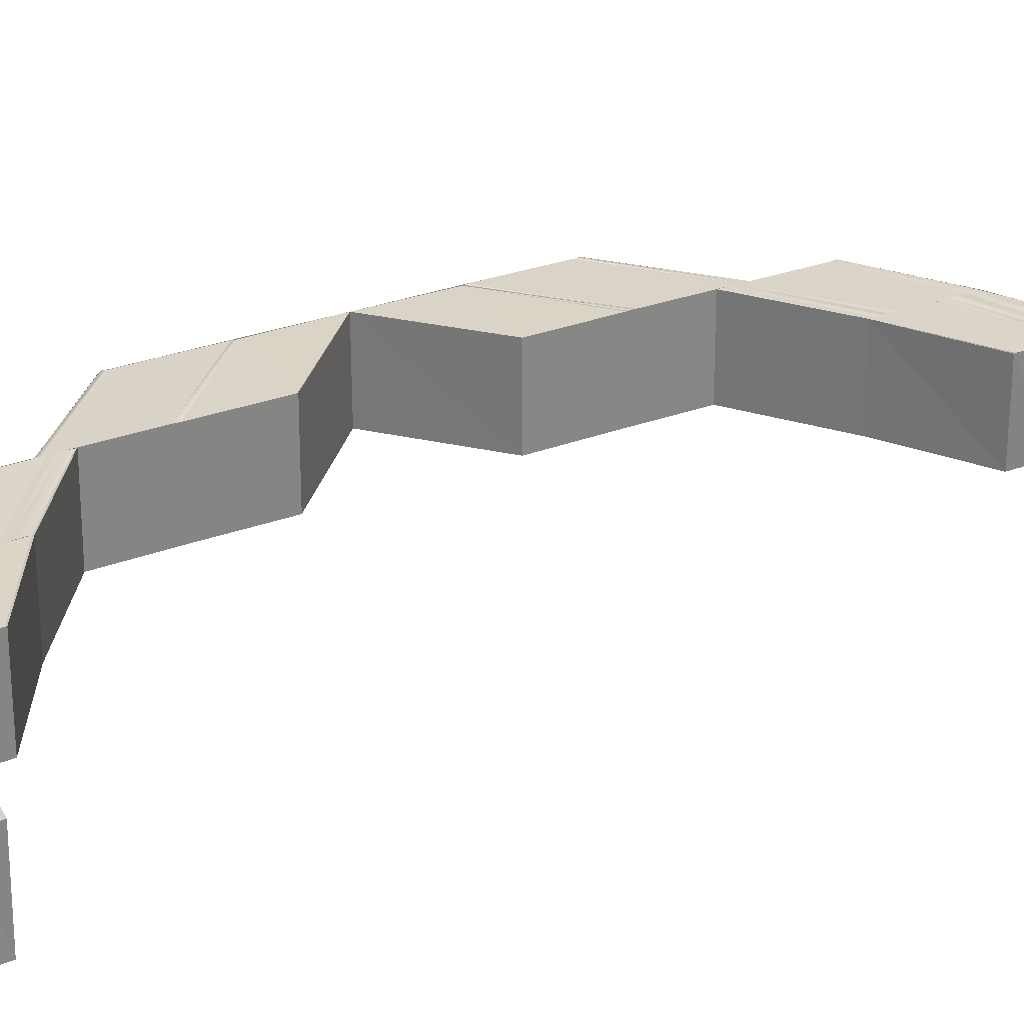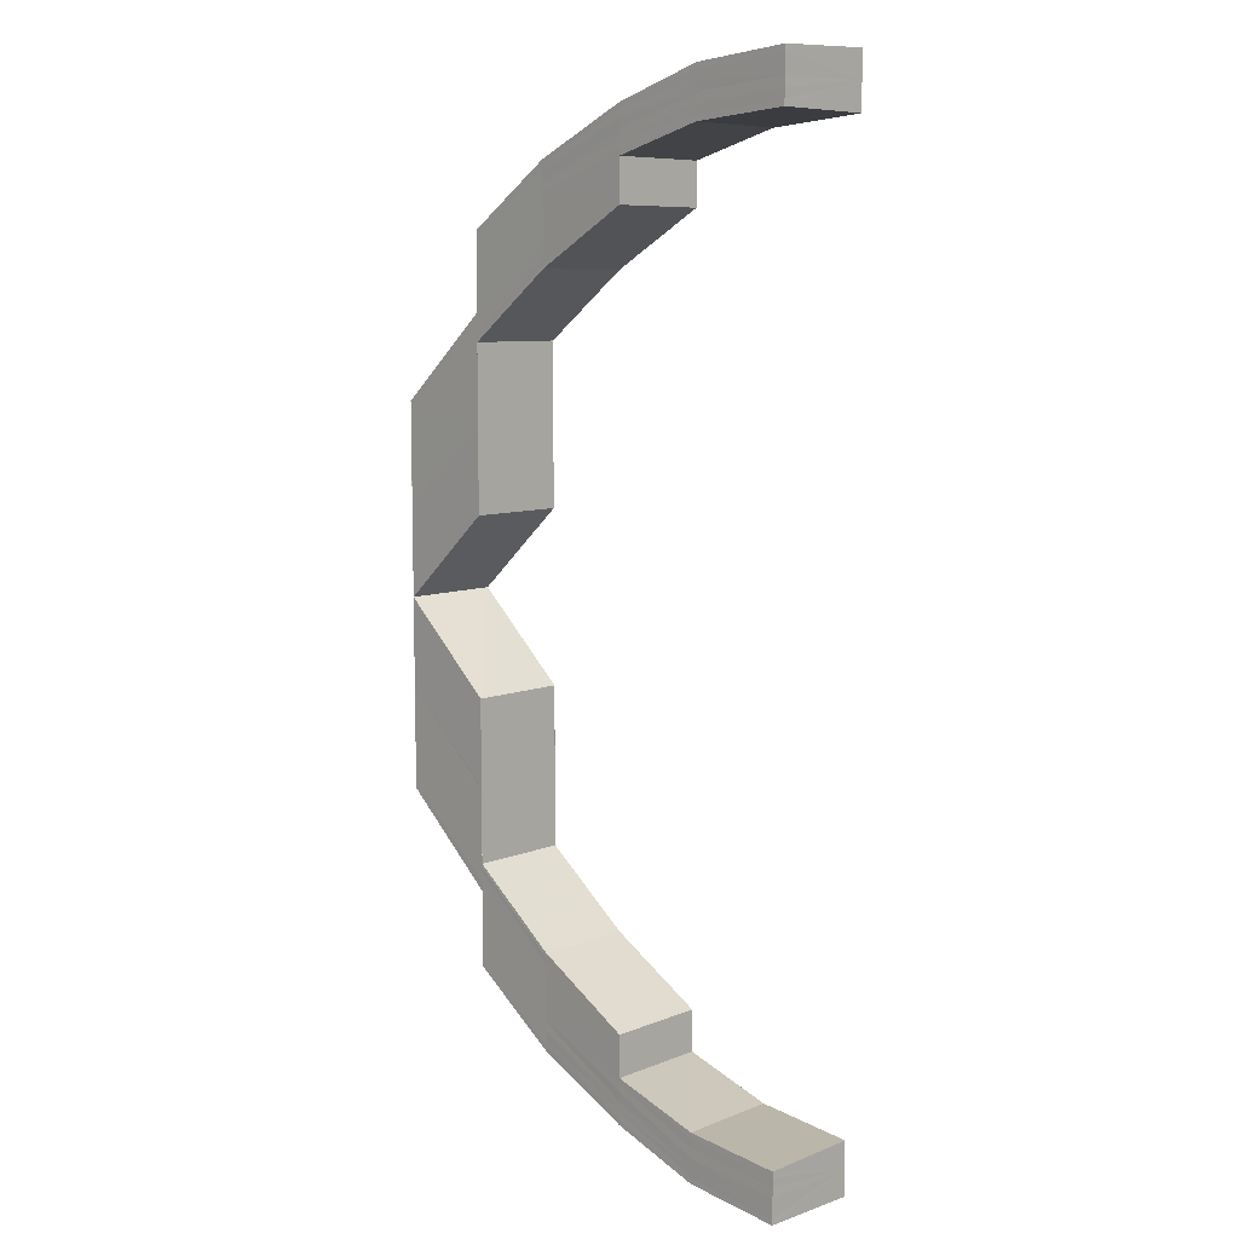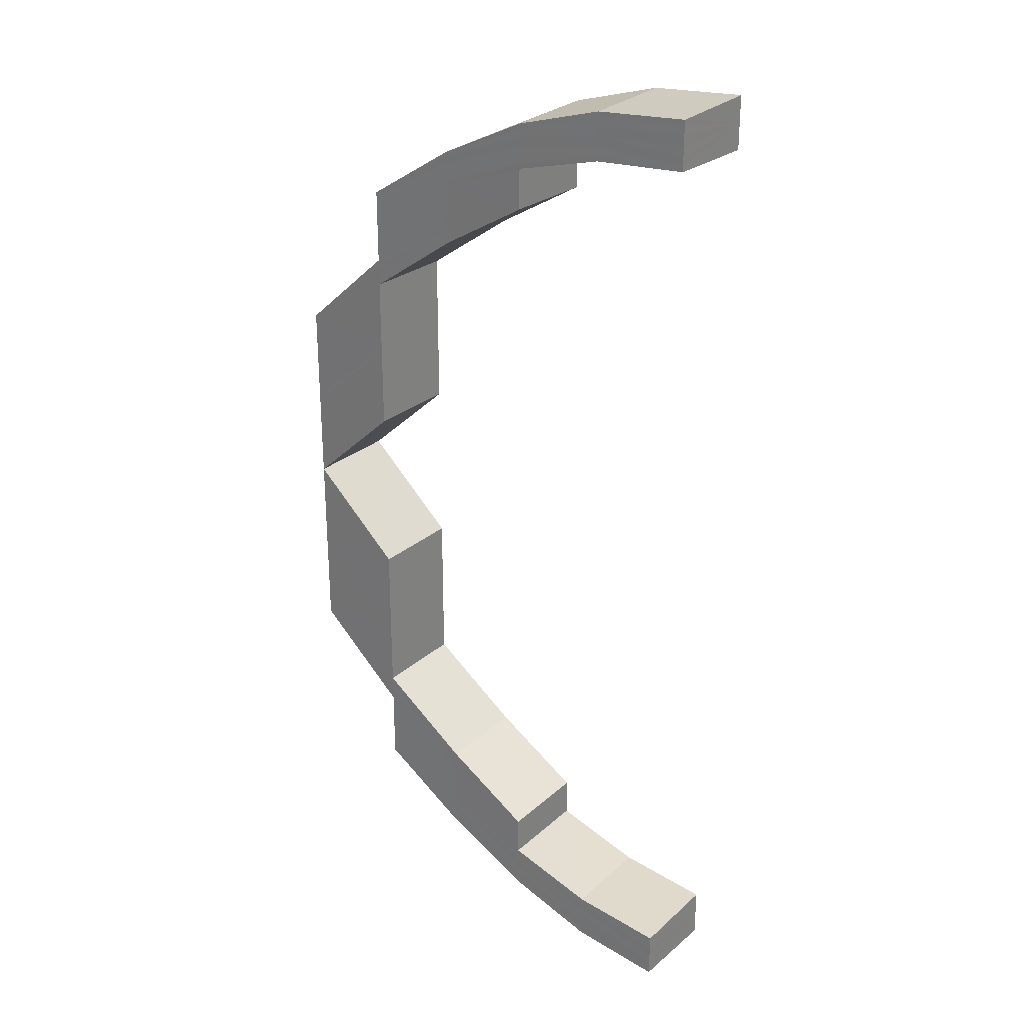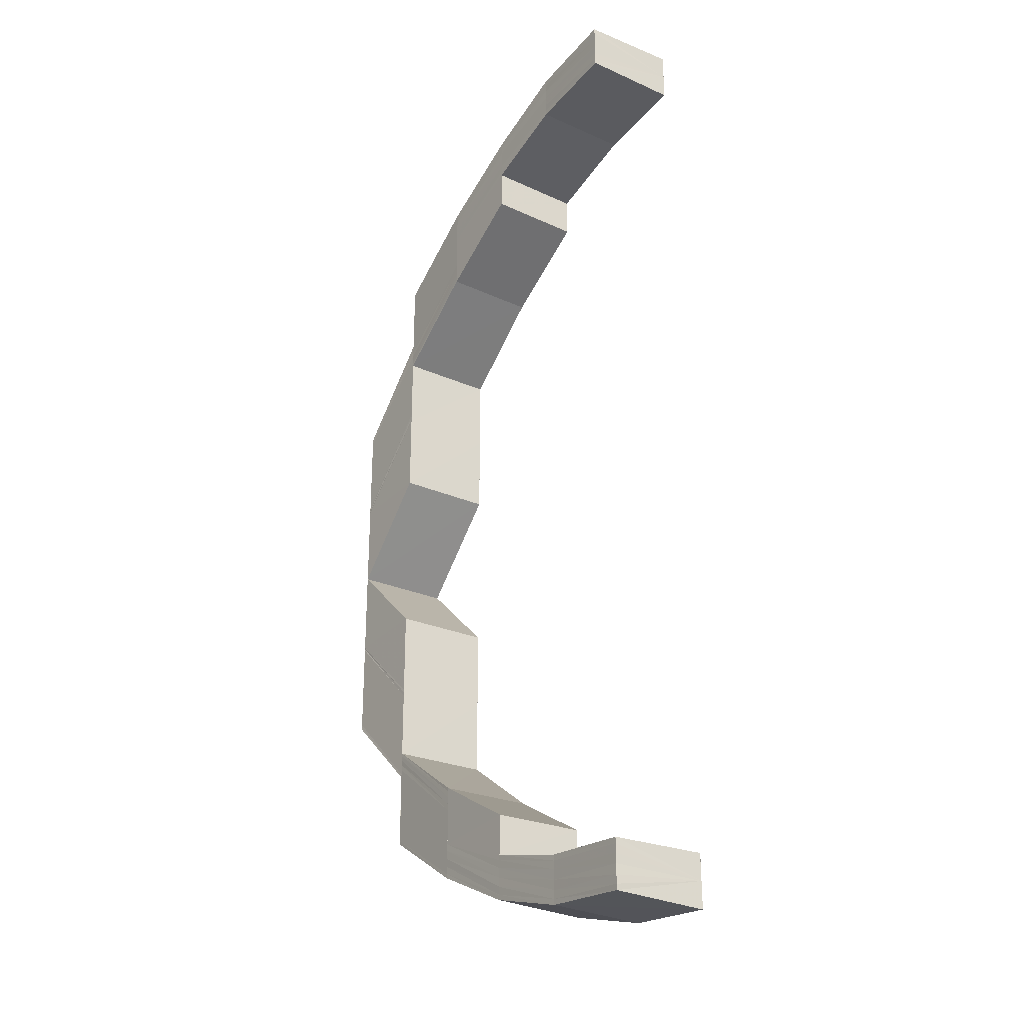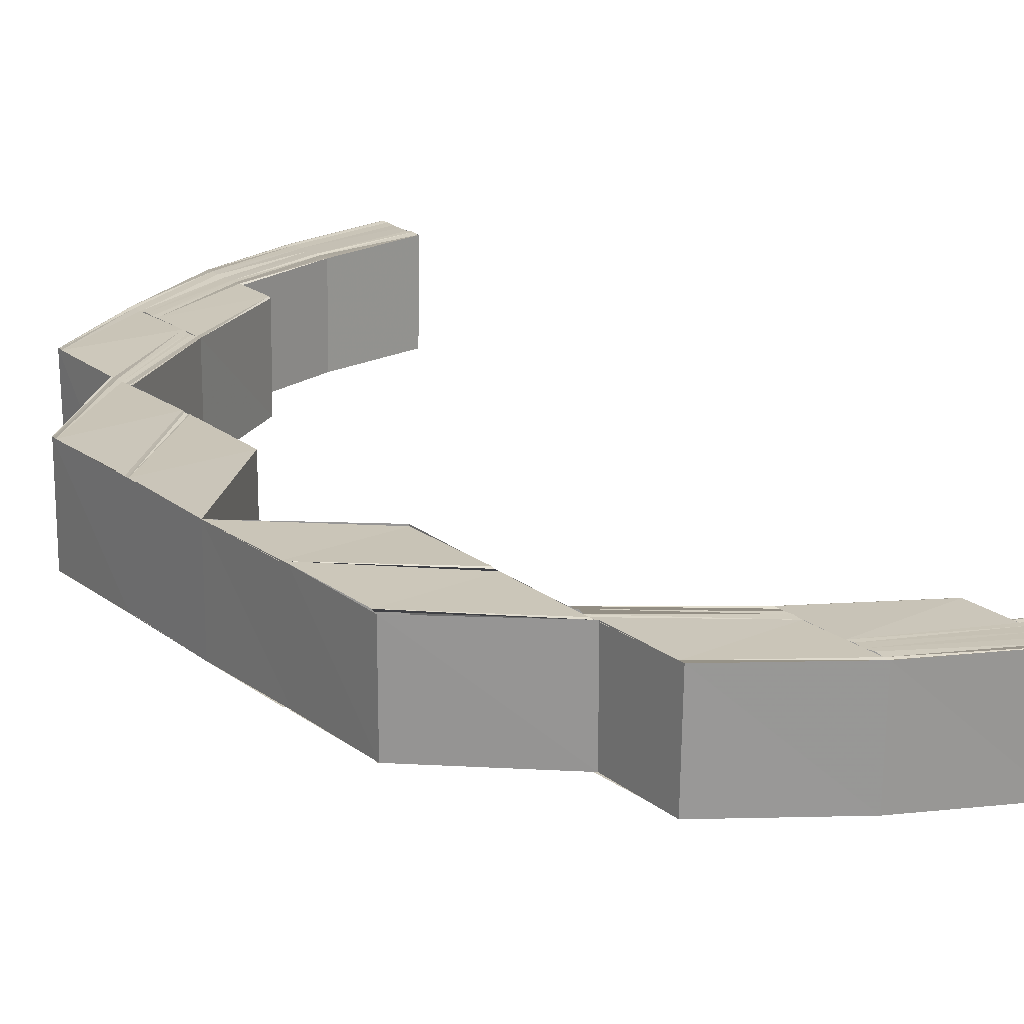
<metadata>
{"format":"obj","ext":"obj","renderer":"f3d","projection":"perspective","resolution":1024,"background":"white","views":[{"elev":29.2,"azim":60.7,"up":"+Y"},{"elev":9.2,"azim":45.8,"up":"+Z"},{"elev":27.8,"azim":37.9,"up":"+Z"},{"elev":-28.0,"azim":56.2,"up":"+Z"},{"elev":20.6,"azim":-36.4,"up":"+Y"}]}
</metadata>
<code>
o 20865
v 2217 1872 8.198
v 2217 1872 8.199
v 2217 1872 8.198
v 2217 1872 8.202
v 2217 1872 8.199
v 2217 1872 8.199
v 2217 1872 8.198
v 2217 1872 8.199
v 2217 1872 8.202
v 2217 1872 8.198
v 2217 1872 8.198
v 2217 1872 8.207
v 2217 1872 8.202
v 2217 1872 8.213
v 2217 1872 8.206
v 2217 1872 8.202
v 2217 1872 8.206
v 2217 1872 8.207
v 2217 1872 8.213
v 2217 1872 8.199
v 2217 1872 8.199
v 2217 1872 8.202
v 2217 1872 8.2
v 2217 1872 8.2
v 2217 1872 8.207
v 2217 1872 8.203
v 2217 1872 8.213
v 2217 1872 8.213
v 2217 1872 8.214
v 2217 1872 8.221
v 2217 1872 8.221
v 2217 1872 8.213
v 2217 1872 8.221
v 2217 1872 8.23
v 2217 1872 8.213
v 2217 1872 8.206
v 2217 1872 8.207
v 2217 1872 8.202
v 2217 1872 8.202
v 2217 1872 8.199
v 2217 1872 8.199
v 2217 1872 8.198
v 2217 1872 8.221
v 2217 1872 8.23
v 2217 1872 8.23
v 2217 1872 8.221
v 2217 1872 8.231
v 2217 1872 8.222
v 2217 1872 8.231
v 2217 1872 8.241
v 2217 1872 8.241
v 2217 1872 8.232
v 2217 1872 8.241
v 2217 1872 8.232
v 2217 1872 8.241
v 2217 1872 8.241
v 2217 1872 8.25
v 2217 1872 8.241
v 2217 1872 8.25
v 2217 1872 8.24
v 2217 1872 8.25
v 2217 1872 8.241
v 2217 1872 8.241
v 2217 1872 8.232
v 2217 1872 8.232
v 2217 1872 8.224
v 2217 1872 8.224
v 2217 1872 8.224
v 2217 1872 8.217
v 2217 1872 8.217
v 2217 1872 8.211
v 2217 1872 8.224
v 2217 1872 8.216
v 2217 1872 8.216
v 2217 1872 8.223
v 2217 1872 8.215
v 2217 1872 8.223
v 2217 1872 8.214
v 2217 1872 8.214
v 2217 1872 8.217
v 2217 1872 8.224
v 2217 1872 8.207
v 2217 1872 8.213
v 2217 1872 8.207
v 2217 1872 8.202
v 2217 1872 8.211
v 2217 1872 8.21
v 2217 1872 8.202
v 2217 1872 8.199
v 2217 1872 8.208
v 2217 1872 8.199
v 2217 1872 8.198
v 2217 1872 8.203
v 2217 1872 8.209
v 2217 1872 8.198
v 2217 1872 8.198
v 2217 1872 8.204
v 2217 1872 8.21
v 2217 1872 8.2
v 2217 1872 8.198
v 2217 1872 8.199
v 2217 1872 8.201
v 2217 1872 8.199
v 2217 1872 8.2
v 2217 1872 8.205
v 2217 1872 8.202
v 2217 1872 8.2
v 2217 1872 8.201
v 2217 1872 8.206
v 2217 1872 8.211
v 2217 1872 8.211
v 2217 1872 8.217
v 2217 1872 8.224
v 2217 1872 8.217
v 2217 1872 8.203
v 2217 1872 8.201
v 2217 1872 8.207
v 2217 1872 8.211
v 2217 1872 8.207
v 2217 1872 8.207
v 2217 1872 8.204
v 2217 1872 8.204
v 2217 1872 8.203
v 2217 1872 8.202
v 2217 1872 8.203
v 2217 1872 8.204
v 2217 1872 8.207
v 2217 1872 8.204
v 2217 1872 8.202
v 2217 1872 8.204
v 2217 1872 8.207
v 2217 1872 8.203
v 2217 1872 8.203
v 2217 1872 8.204
v 2217 1872 8.207
v 2217 1872 8.207
v 2217 1872 8.204
v 2217 1872 8.203
v 2217 1872 8.203
v 2217 1872 8.203
v 2217 1872 8.203
v 2217 1872 8.202
v 2217 1872 8.206
v 2217 1872 8.21
v 2217 1872 8.211
v 2217 1872 8.21
v 2217 1872 8.216
v 2217 1872 8.205
v 2217 1872 8.209
v 2217 1872 8.202
v 2217 1872 8.201
v 2217 1872 8.204
v 2217 1872 8.208
v 2217 1872 8.201
v 2217 1872 8.214
v 2217 1872 8.221
v 2217 1872 8.222
v 2217 1872 8.215
v 2217 1872 8.23
v 2217 1872 8.23
v 2217 1872 8.221
v 2217 1872 8.231
v 2217 1872 8.221
v 2217 1872 8.23
v 2217 1872 8.223
v 2217 1872 8.216
v 2217 1872 8.231
v 2217 1872 8.223
v 2217 1872 8.24
v 2217 1872 8.241
v 2217 1872 8.232
v 2217 1872 8.241
v 2217 1872 8.232
v 2217 1872 8.241
v 2217 1872 8.232
v 2217 1872 8.241
v 2217 1872 8.25
v 2217 1872 8.241
v 2217 1872 8.26
v 2217 1872 8.26
v 2217 1872 8.269
v 2217 1872 8.26
v 2217 1872 8.269
v 2217 1872 8.26
v 2217 1872 8.269
v 2217 1872 8.26
v 2217 1872 8.27
v 2217 1872 8.279
v 2217 1872 8.279
v 2217 1872 8.27
v 2217 1872 8.28
v 2217 1872 8.27
v 2217 1872 8.28
v 2217 1872 8.286
v 2217 1872 8.278
v 2217 1872 8.287
v 2217 1872 8.286
v 2217 1872 8.278
v 2217 1872 8.285
v 2217 1872 8.277
v 2217 1872 8.284
v 2217 1872 8.277
v 2217 1872 8.284
v 2217 1872 8.277
v 2217 1872 8.294
v 2217 1872 8.284
v 2217 1872 8.277
v 2217 1872 8.29
v 2217 1872 8.29
v 2217 1872 8.284
v 2217 1872 8.29
v 2217 1872 8.284
v 2217 1872 8.277
v 2217 1872 8.295
v 2217 1872 8.29
v 2217 1872 8.29
v 2217 1872 8.294
v 2217 1872 8.294
v 2217 1872 8.29
v 2217 1872 8.297
v 2217 1872 8.297
v 2217 1872 8.298
v 2217 1872 8.298
v 2217 1872 8.297
v 2217 1872 8.297
v 2217 1872 8.294
v 2217 1872 8.294
v 2217 1872 8.298
v 2217 1872 8.3
v 2217 1872 8.298
v 2217 1872 8.297
v 2217 1872 8.297
v 2217 1872 8.299
v 2217 1872 8.298
v 2217 1872 8.298
v 2217 1872 8.3
v 2217 1872 8.295
v 2217 1872 8.294
v 2217 1872 8.299
v 2217 1872 8.29
v 2217 1872 8.29
v 2217 1872 8.291
v 2217 1872 8.296
v 2217 1872 8.292
v 2217 1872 8.297
v 2217 1872 8.299
v 2217 1872 8.293
v 2217 1872 8.298
v 2217 1872 8.3
v 2217 1872 8.3
v 2217 1872 8.294
v 2217 1872 8.287
v 2217 1872 8.286
v 2217 1872 8.288
v 2217 1872 8.279
v 2217 1872 8.28
v 2217 1872 8.27
v 2217 1872 8.279
v 2217 1872 8.286
v 2217 1872 8.27
v 2217 1872 8.27
v 2217 1872 8.27
v 2217 1872 8.278
v 2217 1872 8.285
v 2217 1872 8.269
v 2217 1872 8.278
v 2217 1872 8.26
v 2217 1872 8.26
v 2217 1872 8.269
v 2217 1872 8.26
v 2217 1872 8.269
v 2217 1872 8.26
v 2217 1872 8.284
v 2217 1872 8.268
v 2217 1872 8.277
v 2217 1872 8.284
v 2217 1872 8.26
v 2217 1872 8.268
v 2217 1872 8.284
v 2217 1872 8.29
v 2217 1872 8.277
v 2217 1872 8.284
v 2217 1872 8.277
v 2217 1872 8.277
v 2217 1872 8.268
v 2217 1872 8.26
v 2217 1872 8.26
v 2217 1872 8.268
v 2217 1872 8.26
v 2217 1872 8.25
v 2217 1872 8.217
v 2217 1872 8.224
v 2217 1872 8.224
v 2217 1872 8.224
v 2217 1872 8.217
v 2217 1872 8.211
v 2217 1872 8.23
v 2217 1872 8.23
v 2217 1872 8.221
v 2217 1872 8.24
v 2217 1872 8.23
v 2217 1872 8.25
v 2217 1872 8.25
v 2217 1872 8.26
v 2217 1872 8.25
v 2217 1872 8.26
v 2217 1872 8.261
v 2217 1872 8.25
v 2217 1872 8.261
v 2217 1872 8.25
v 2217 1872 8.271
v 2217 1872 8.27
v 2217 1872 8.28
v 2217 1872 8.28
v 2217 1872 8.288
v 2217 1872 8.288
v 2217 1872 8.294
v 2217 1872 8.299
v 2217 1872 8.294
v 2217 1872 8.302
v 2217 1872 8.299
v 2217 1872 8.303
v 2217 1872 8.302
v 2217 1872 8.303
v 2217 1872 8.302
v 2217 1872 8.302
v 2217 1872 8.299
v 2217 1872 8.299
v 2217 1872 8.294
v 2217 1872 8.294
v 2217 1872 8.288
v 2217 1872 8.301
v 2217 1872 8.302
v 2217 1872 8.298
v 2217 1872 8.294
v 2217 1872 8.288
v 2217 1872 8.299
v 2217 1872 8.302
v 2217 1872 8.301
v 2217 1872 8.302
v 2217 1872 8.303
v 2217 1872 8.301
v 2217 1872 8.303
v 2217 1872 8.302
v 2217 1872 8.302
v 2217 1872 8.299
v 2217 1872 8.299
v 2217 1872 8.294
v 2217 1872 8.294
v 2217 1872 8.288
v 2217 1872 8.288
v 2217 1872 8.298
v 2217 1872 8.293
v 2217 1872 8.298
v 2217 1872 8.292
v 2217 1872 8.301
v 2217 1872 8.303
v 2217 1872 8.303
v 2217 1872 8.302
v 2217 1872 8.3
v 2217 1872 8.301
v 2217 1872 8.297
v 2217 1872 8.291
v 2217 1872 8.299
v 2217 1872 8.296
v 2217 1872 8.298
v 2217 1872 8.299
v 2217 1872 8.297
v 2217 1872 8.294
v 2217 1872 8.298
v 2217 1872 8.297
v 2217 1872 8.298
v 2217 1872 8.298
v 2217 1872 8.297
v 2217 1872 8.294
v 2217 1872 8.203
v 2217 1872 8.203
v 2217 1872 8.202
v 2217 1872 8.201
v 2217 1872 8.2
v 2217 1872 8.199
v 2217 1872 8.198
v 2217 1872 8.198
f 1 2 3
f 2 4 5
f 6 5 3
f 3 5 7
f 8 9 6
f 10 8 11
f 9 12 13
f 12 14 15
f 13 16 5
f 4 17 16
f 15 18 16
f 17 19 18
f 5 16 20
f 5 20 7
f 7 20 21
f 16 22 20
f 16 18 22
f 20 23 21
f 20 22 23
f 21 23 24
f 18 25 22
f 22 26 23
f 22 25 26
f 18 27 25
f 28 27 18
f 27 29 25
f 30 31 28
f 32 30 28
f 33 34 31
f 32 35 36
f 37 36 38
f 39 38 40
f 41 40 42
f 43 44 30
f 44 45 46
f 47 44 43
f 48 47 43
f 49 47 48
f 49 50 47
f 51 50 49
f 52 51 49
f 53 51 52
f 54 53 52
f 55 53 54
f 56 57 53
f 58 59 55
f 57 59 60
f 59 61 62
f 63 55 64
f 65 63 64
f 65 64 66
f 67 65 66
f 67 68 69
f 70 69 71
f 66 72 73
f 73 72 74
f 72 75 74
f 74 75 76
f 75 77 76
f 76 77 78
f 77 48 78
f 78 48 79
f 80 81 73
f 78 79 82
f 82 79 37
f 79 83 84
f 82 84 85
f 86 80 87
f 88 82 39
f 88 85 89
f 90 82 88
f 91 89 92
f 91 88 41
f 93 90 88
f 93 88 91
f 94 90 93
f 95 91 96
f 97 94 93
f 98 94 97
f 99 93 91
f 97 93 99
f 99 91 100
f 101 99 95
f 102 97 99
f 102 99 103
f 104 102 101
f 105 98 97
f 105 97 102
f 87 98 105
f 106 105 102
f 106 102 107
f 108 106 104
f 109 87 105
f 109 105 106
f 110 87 109
f 111 112 110
f 112 113 114
f 115 109 106
f 115 106 116
f 117 109 115
f 118 110 117
f 119 118 117
f 119 120 121
f 122 121 123
f 124 115 108
f 125 126 124
f 126 127 115
f 128 115 129
f 130 131 128
f 132 130 133
f 134 135 122
f 135 136 137
f 134 137 138
f 139 134 140
f 141 134 139
f 142 141 139
f 143 135 134
f 141 143 134
f 143 144 135
f 144 145 135
f 146 144 143
f 144 147 145
f 148 146 143
f 148 143 141
f 149 146 148
f 150 141 142
f 150 148 141
f 151 150 142
f 152 149 148
f 152 148 150
f 153 149 152
f 154 150 151
f 154 152 150
f 26 153 152
f 26 152 154
f 25 153 26
f 23 26 154
f 25 29 153
f 29 155 153
f 24 154 151
f 23 154 24
f 29 156 155
f 156 157 155
f 155 157 158
f 156 159 157
f 160 159 156
f 161 160 156
f 159 162 157
f 163 164 161
f 157 165 158
f 157 162 165
f 158 165 166
f 162 167 165
f 165 168 166
f 162 169 167
f 166 168 147
f 169 170 167
f 167 170 171
f 170 172 171
f 171 172 173
f 172 174 173
f 173 174 175
f 174 176 175
f 174 177 178
f 179 180 177
f 179 181 182
f 183 181 179
f 184 183 179
f 185 183 184
f 186 185 184
f 187 185 186
f 187 188 185
f 189 188 187
f 190 189 187
f 191 189 190
f 192 191 190
f 193 191 192
f 188 194 195
f 196 194 188
f 194 197 195
f 195 197 198
f 197 199 198
f 198 199 200
f 199 201 200
f 200 201 202
f 201 203 202
f 202 203 204
f 196 205 194
f 203 206 207
f 208 209 206
f 203 208 210
f 211 208 203
f 210 212 213
f 211 214 208
f 215 216 212
f 217 218 216
f 215 217 219
f 220 221 218
f 222 223 221
f 224 222 225
f 226 224 227
f 222 228 229
f 228 230 229
f 228 230 231
f 232 228 231
f 230 233 229
f 230 233 234
f 231 235 234
f 233 236 229
f 225 231 237
f 238 232 237
f 233 236 239
f 240 238 241
f 227 237 241
f 241 237 242
f 237 243 242
f 237 231 243
f 242 243 244
f 231 234 243
f 243 245 244
f 243 234 245
f 234 239 245
f 234 246 239
f 244 245 247
f 245 239 248
f 245 248 247
f 239 249 248
f 239 250 249
f 247 248 251
f 247 251 252
f 253 247 252
f 252 251 254
f 253 252 255
f 255 256 257
f 258 253 255
f 259 253 258
f 258 255 260
f 260 255 261
f 262 258 260
f 263 259 258
f 263 258 262
f 264 259 263
f 265 263 262
f 266 264 263
f 265 262 267
f 268 265 267
f 269 265 268
f 270 269 268
f 271 269 270
f 272 271 270
f 273 264 266
f 274 271 272
f 275 273 266
f 276 273 275
f 277 278 272
f 279 280 276
f 281 282 275
f 282 240 273
f 219 241 273
f 283 279 284
f 204 284 274
f 285 204 274
f 286 285 287
f 285 288 289
f 286 289 290
f 147 291 145
f 145 291 118
f 147 292 291
f 168 292 147
f 292 293 291
f 291 293 70
f 293 294 295
f 291 295 296
f 297 298 299
f 297 300 301
f 300 60 301
f 300 302 60
f 303 304 305
f 306 272 305
f 305 307 308
f 307 309 310
f 307 261 309
f 261 311 309
f 312 313 311
f 314 193 311
f 314 254 193
f 254 315 193
f 316 317 315
f 317 318 319
f 318 320 321
f 320 322 323
f 322 324 325
f 326 325 327
f 328 327 329
f 330 329 331
f 332 333 326
f 334 332 328
f 251 334 330
f 248 334 251
f 251 335 336
f 334 337 335
f 248 249 334
f 249 332 334
f 332 338 337
f 249 339 332
f 340 341 338
f 342 340 332
f 236 342 249
f 236 342 229
f 342 340 229
f 340 322 229
f 322 343 229
f 344 343 345
f 346 344 347
f 323 345 347
f 348 346 349
f 350 348 351
f 319 349 351
f 351 349 196
f 321 347 349
f 349 205 196
f 349 347 205
f 347 352 205
f 347 345 352
f 205 352 353
f 352 354 353
f 353 354 355
f 345 356 352
f 352 356 354
f 345 357 356
f 358 357 345
f 357 359 356
f 356 359 360
f 356 360 354
f 359 361 360
f 354 362 355
f 354 360 362
f 355 362 363
f 360 361 364
f 360 364 362
f 361 229 364
f 362 365 363
f 362 364 365
f 363 365 211
f 365 214 211
f 364 366 365
f 364 229 366
f 365 366 214
f 229 367 366
f 366 368 214
f 366 367 368
f 214 368 369
f 367 370 368
f 368 371 369
f 368 370 371
f 369 371 217
f 370 372 371
f 371 372 220
f 372 373 374
f 371 374 375
f 376 377 24
f 377 378 24
f 378 379 24
f 379 380 24
f 380 381 24
f 381 382 24
f 382 383 24
f 383 1 24

</code>
